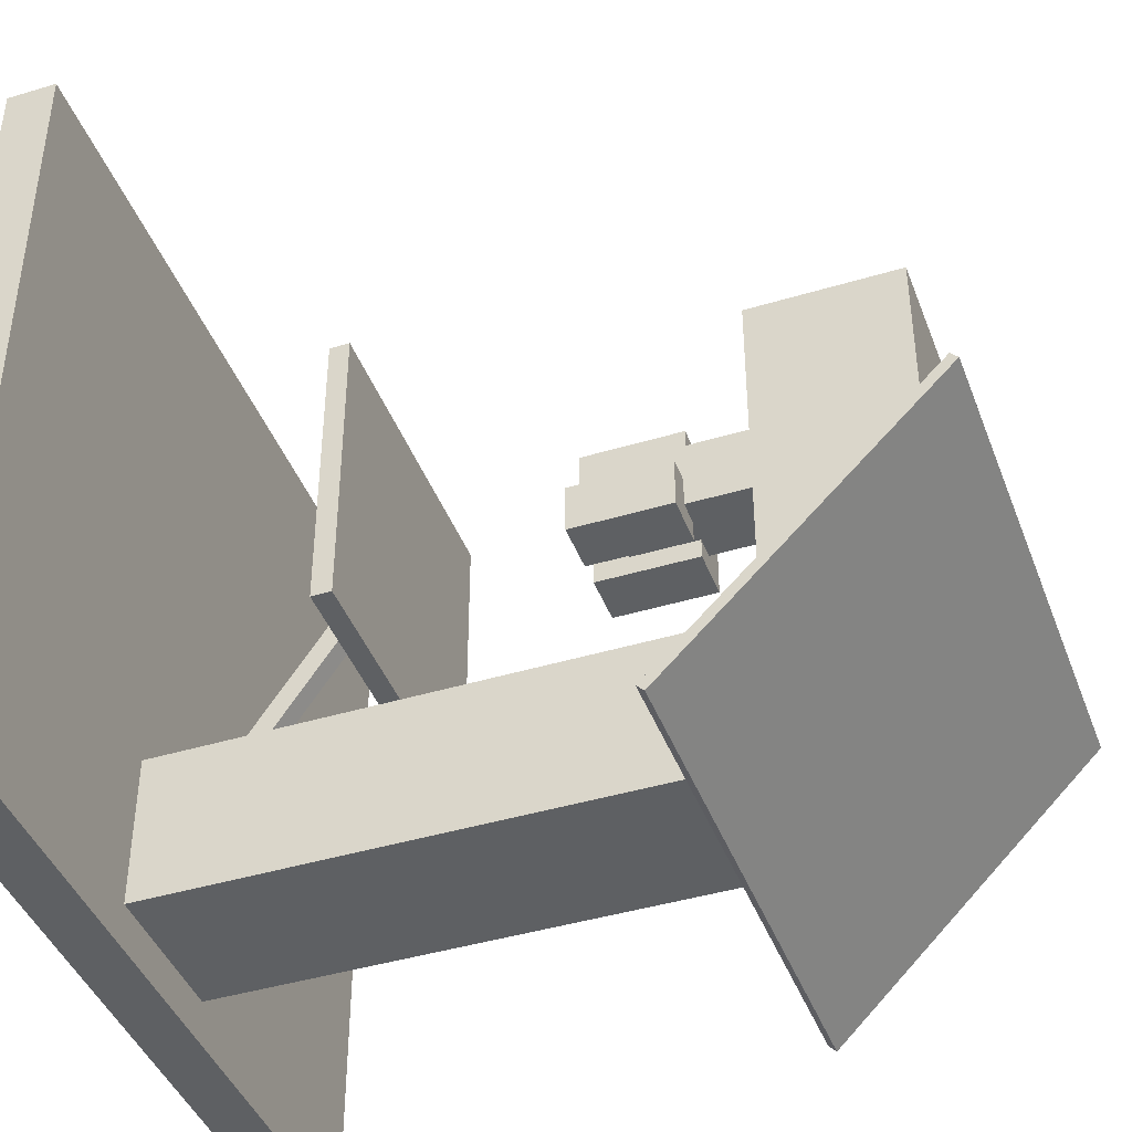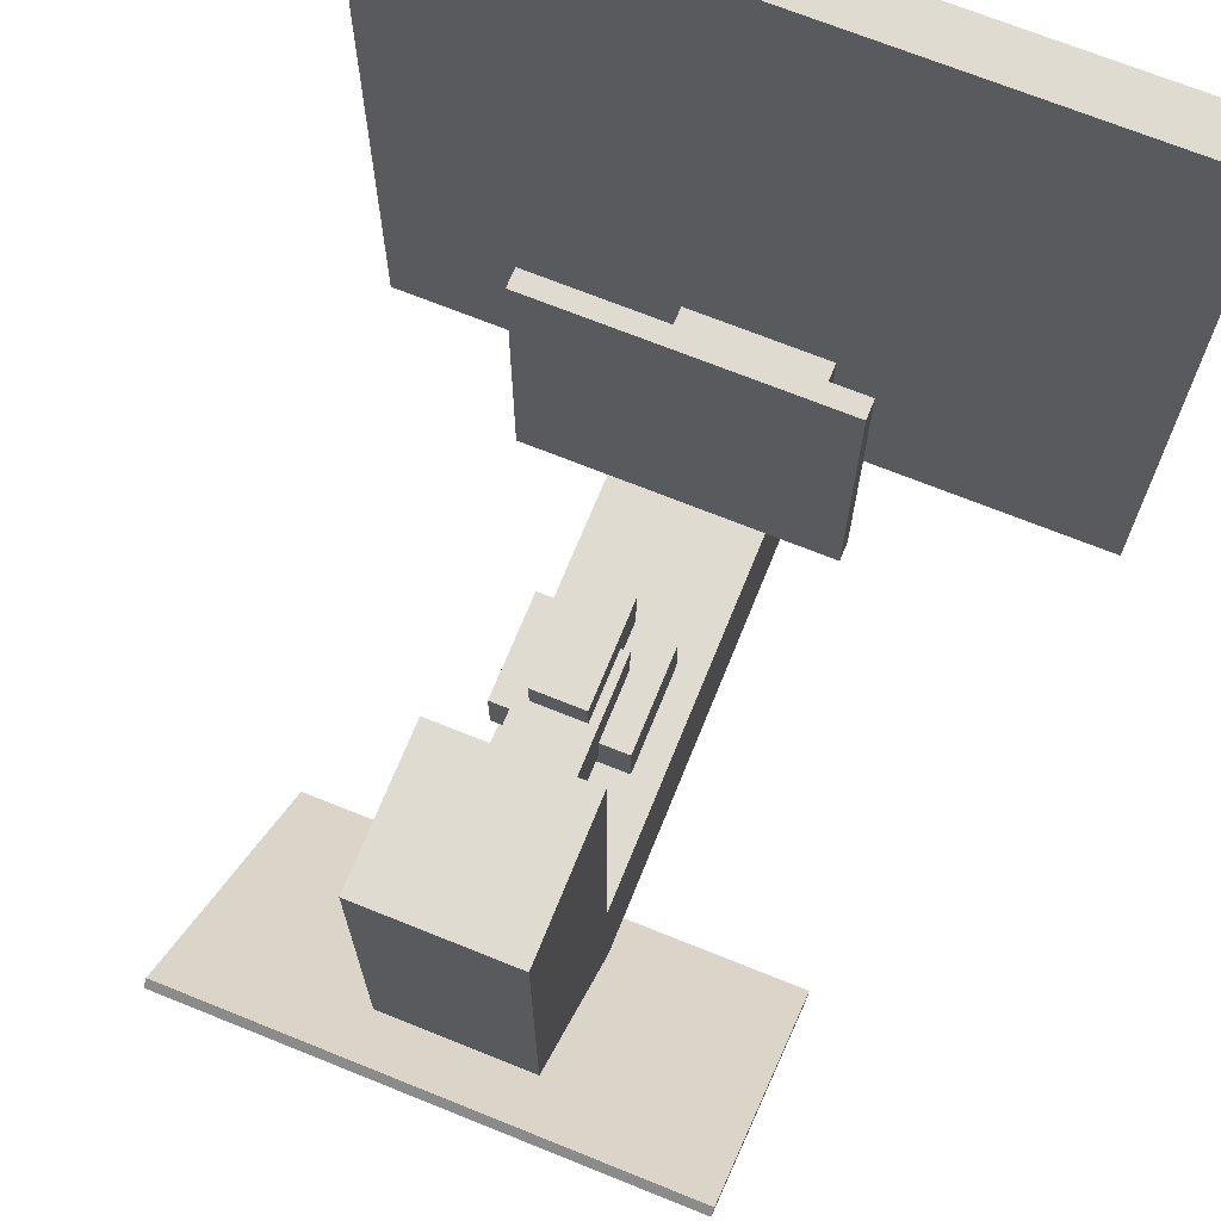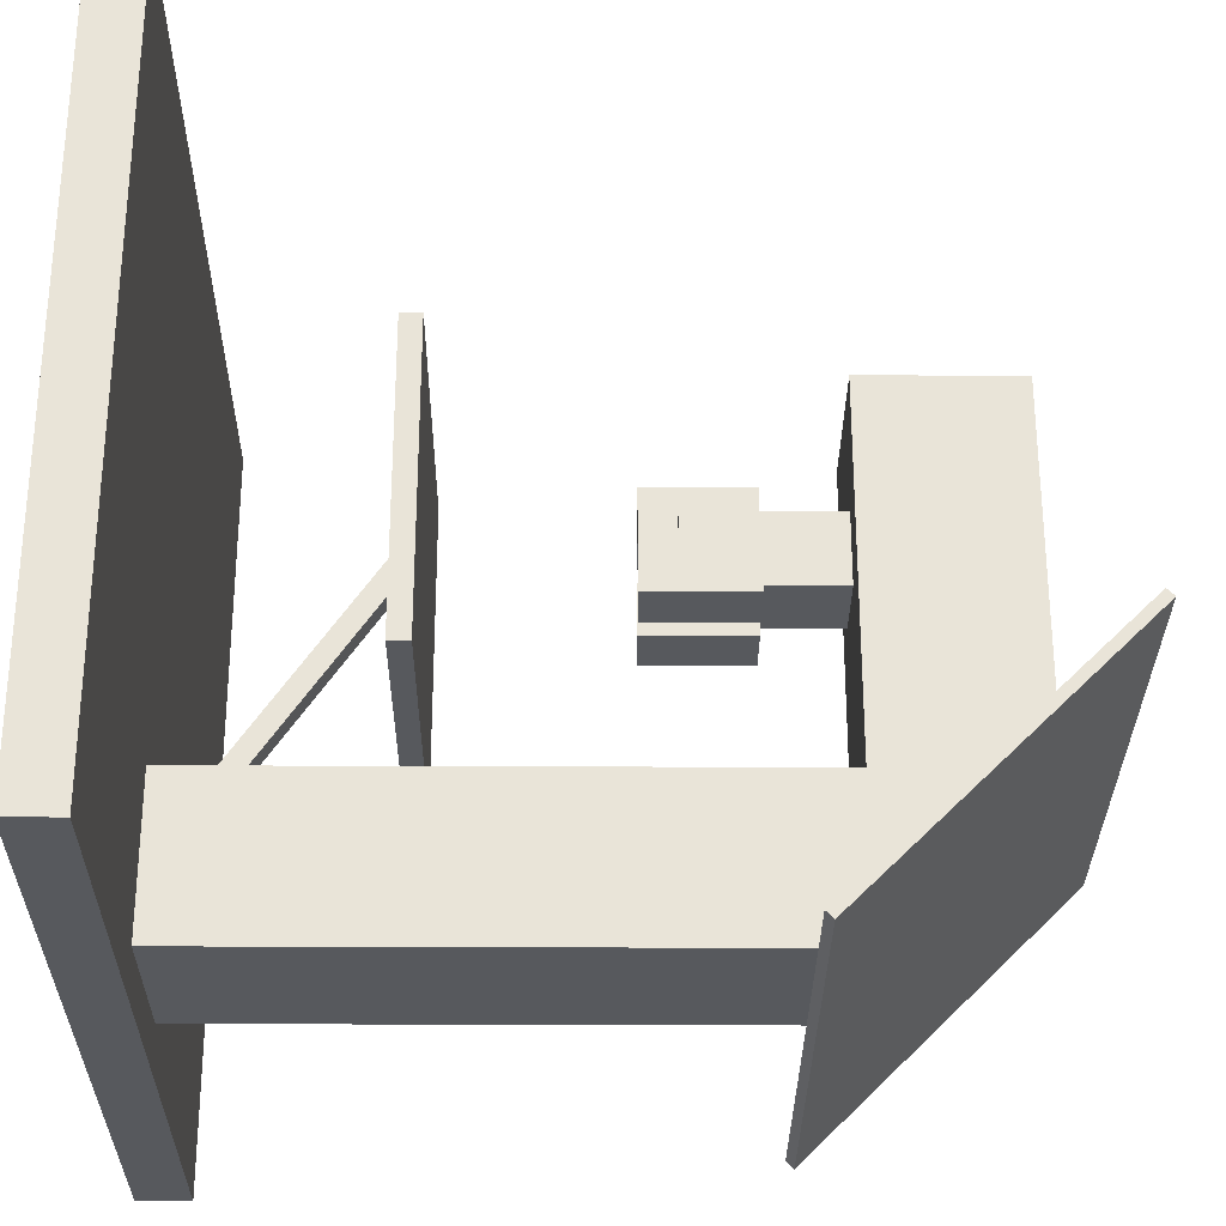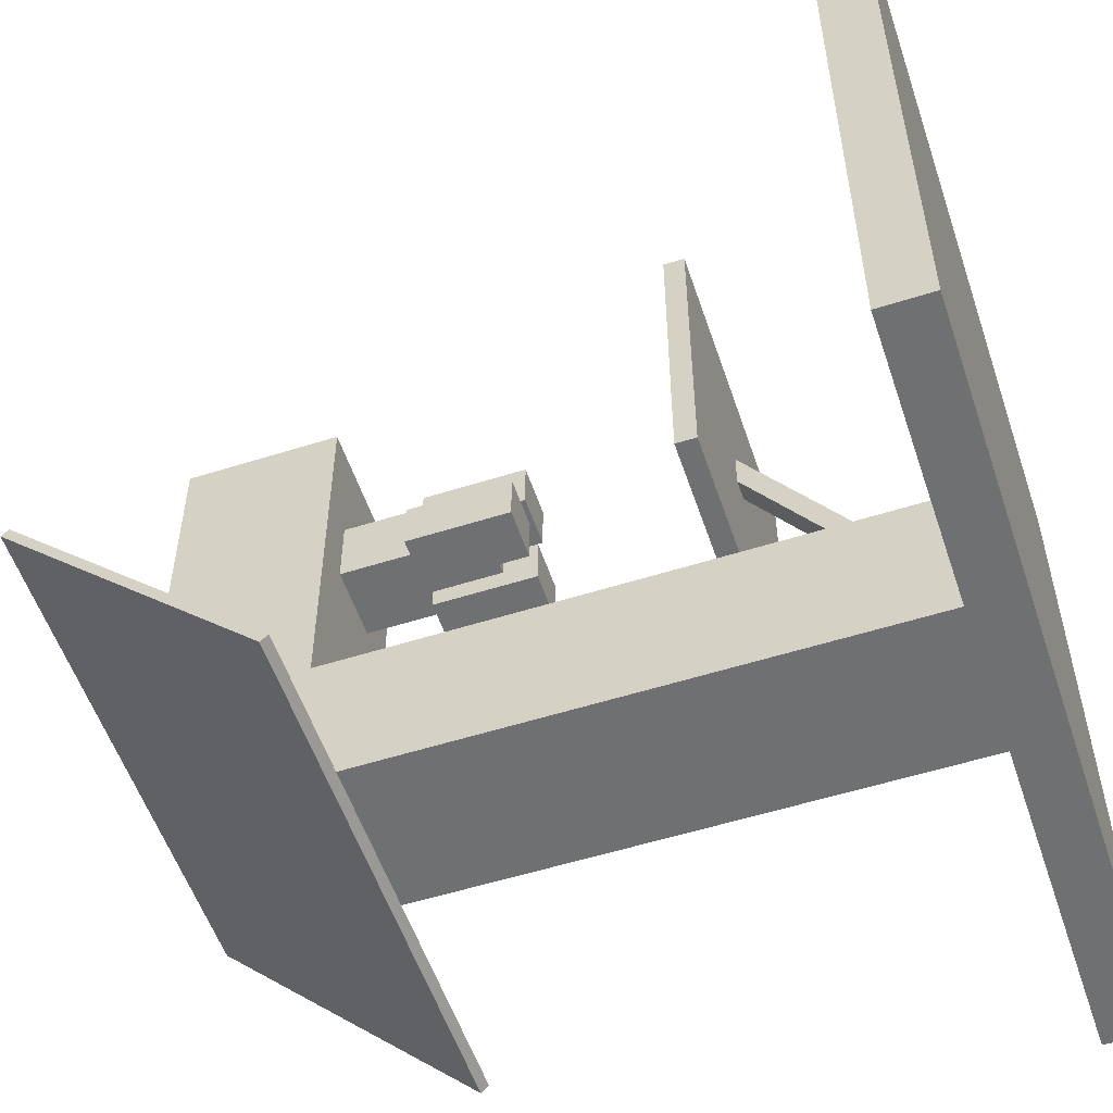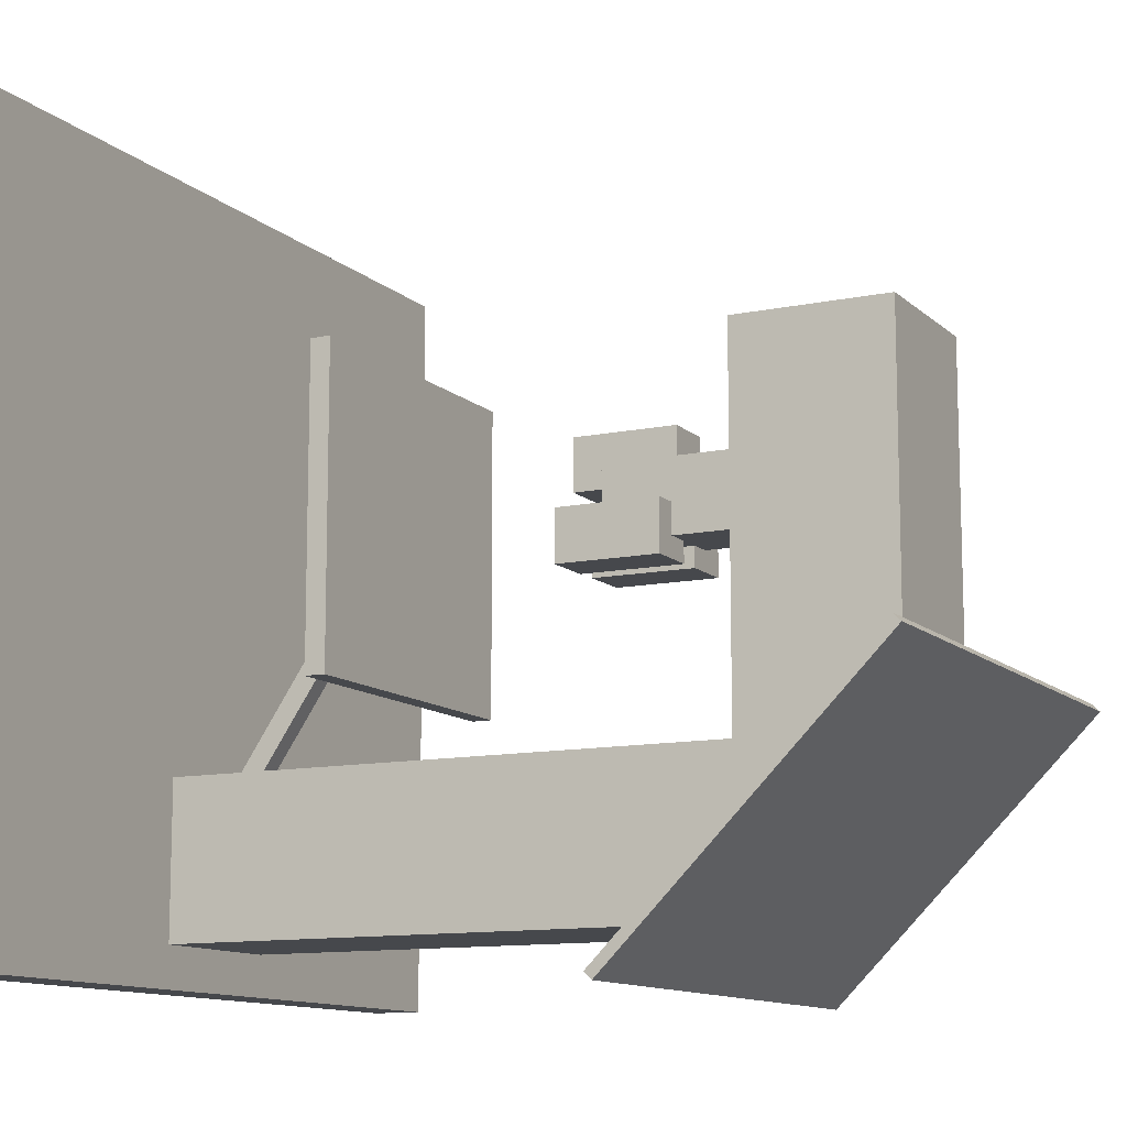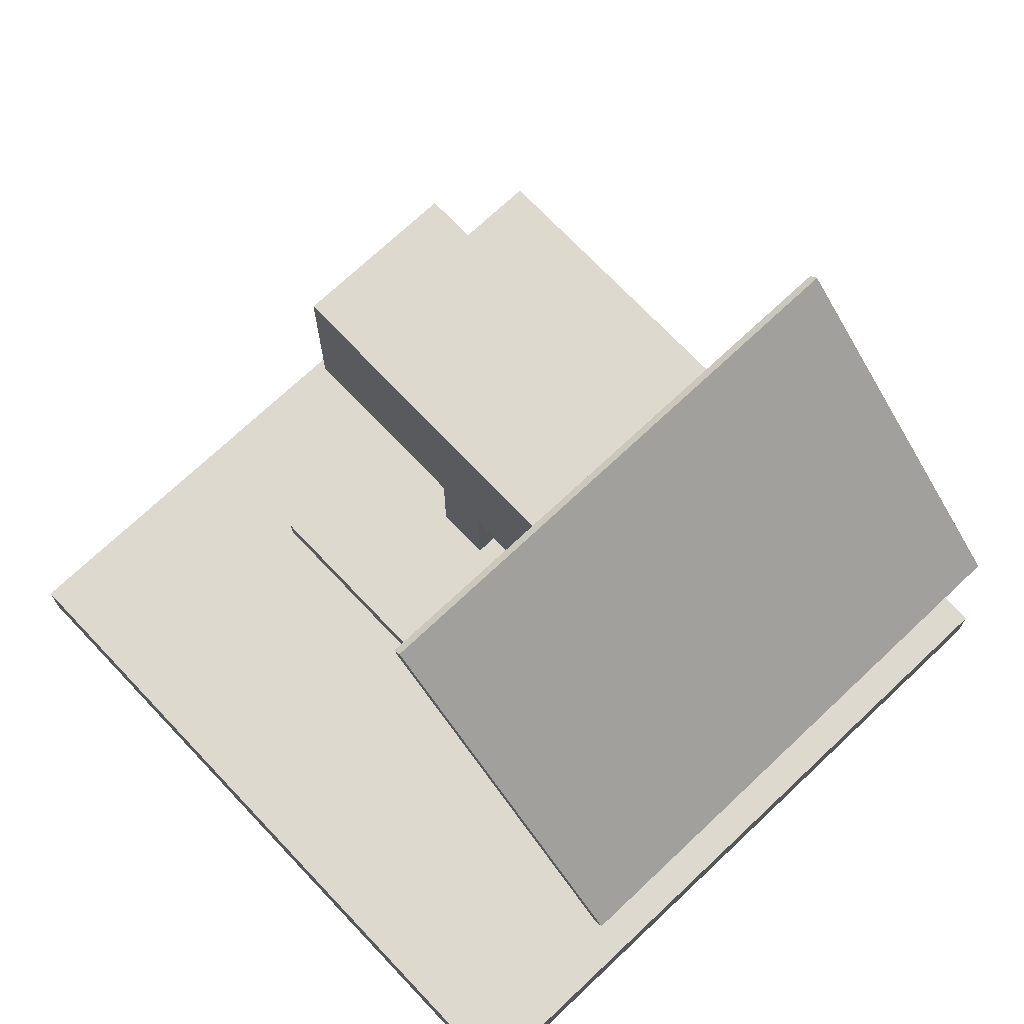
<metadata>
{"format":"obj","ext":"obj","renderer":"f3d","projection":"perspective","resolution":1024,"background":"white","views":[{"elev":-42.4,"azim":109.9,"up":"+Z"},{"elev":69.8,"azim":-158.0,"up":"+Z"},{"elev":-29.6,"azim":89.6,"up":"+Z"},{"elev":-54.9,"azim":-71.5,"up":"+Z"},{"elev":-11.5,"azim":116.9,"up":"+Z"},{"elev":71.4,"azim":136.6,"up":"+Y"}]}
</metadata>
<code>
o plate_Cube
v 0.875 -0 0.125
v 0.875 -0 0.875
v 0.125 -0 0.875
v 0.125 -0 0.125
v 0.875 0.05 0.125
v 0.875 0.05 0.875
v 0.125 0.05 0.875
v 0.125 0.05 0.125
f 2 4 1
f 5 7 6
f 5 2 1
f 6 3 2
f 7 4 3
f 1 8 5
f 2 3 4
f 5 8 7
f 5 6 2
f 6 7 3
f 7 8 4
f 1 4 8
o holder_Cube.002
v 0.575 0.05 0.165
v 0.575 0.05 0.315
v 0.425 0.05 0.315
v 0.425 0.05 0.165
v 0.575 0.605 0.165
v 0.575 0.75 0.315
v 0.425 0.75 0.315
v 0.425 0.6053 0.165
v 0.575 0.6 0.315
v 0.425 0.6 0.315
v 0.575 0.75 0.6752
v 0.425 0.75 0.6752
v 0.575 0.6 0.6752
v 0.425 0.6 0.6752
f 11 9 10
f 18 10 17
f 12 18 16
f 18 15 16
f 14 16 15
f 12 13 9
f 17 9 13
f 13 14 17
f 18 20 15
f 20 14 15
f 21 20 22
f 14 21 17
f 17 22 18
f 11 12 9
f 18 11 10
f 12 11 18
f 14 13 16
f 12 16 13
f 17 10 9
f 18 22 20
f 20 19 14
f 21 19 20
f 14 19 21
f 17 21 22
o plateholder_Cube.008
v 0.49 0.06952 0.3089
v 0.49 0.2339 0.5526
v 0.49 0.0861 0.2977
v 0.49 0.2505 0.5415
v 0.51 0.06952 0.3089
v 0.51 0.2339 0.5526
v 0.51 0.0861 0.2977
v 0.51 0.2505 0.5415
f 24 25 23
f 26 29 25
f 29 28 27
f 28 23 27
f 29 23 25
f 26 28 30
f 24 26 25
f 26 30 29
f 29 30 28
f 28 24 23
f 29 27 23
f 26 24 28
o itemholder_Cube.007
v 0.35 0.2341 0.6831
v 0.35 0.2541 0.6831
v 0.35 0.2341 0.3831
v 0.35 0.2541 0.3831
v 0.65 0.2341 0.6831
v 0.65 0.2541 0.6831
v 0.65 0.2341 0.3831
v 0.65 0.2541 0.3831
f 32 33 31
f 34 37 33
f 38 35 37
f 36 31 35
f 37 31 33
f 34 36 38
f 32 34 33
f 34 38 37
f 38 36 35
f 36 32 31
f 37 35 31
f 34 32 36
o scanner_Cube.004
v 0.4617 0.46 0.5704
v 0.4617 0.6 0.5704
v 0.4617 0.46 0.5004
v 0.4617 0.6 0.5004
v 0.5317 0.46 0.5704
v 0.5317 0.6 0.5704
v 0.5317 0.46 0.5004
v 0.5317 0.6 0.5004
f 40 41 39
f 42 45 41
f 46 43 45
f 44 39 43
f 45 39 41
f 42 44 46
f 40 42 41
f 42 46 45
f 46 44 43
f 44 40 39
f 45 43 39
f 42 40 44
o sc3_Cube.006
v 0.4701 0.4268 0.6006
v 0.4701 0.5268 0.6006
v 0.4701 0.4268 0.5506
v 0.4701 0.5268 0.5506
v 0.5201 0.4268 0.6006
v 0.5201 0.5268 0.6006
v 0.5201 0.4268 0.5506
v 0.5201 0.5268 0.5506
f 48 49 47
f 50 53 49
f 54 51 53
f 52 47 51
f 53 47 49
f 50 52 54
f 48 50 49
f 50 54 53
f 54 52 51
f 52 48 47
f 53 51 47
f 50 48 52
o sc2_Cube.001
v 0.4339 0.4268 0.5305
v 0.4339 0.5268 0.5305
v 0.4339 0.4268 0.4805
v 0.4339 0.5268 0.4805
v 0.4839 0.4268 0.5305
v 0.4839 0.5268 0.5305
v 0.4839 0.4268 0.4805
v 0.4839 0.5268 0.4805
f 56 57 55
f 58 61 57
f 62 59 61
f 60 55 59
f 61 55 57
f 58 60 62
f 56 58 57
f 58 62 61
f 62 60 59
f 60 56 55
f 61 59 55
f 58 56 60
o sc1_Cube.005
v 0.5067 0.4268 0.5301
v 0.5067 0.5268 0.5301
v 0.5067 0.4268 0.4801
v 0.5067 0.5268 0.4801
v 0.5567 0.4268 0.5301
v 0.5567 0.5268 0.5301
v 0.5567 0.4268 0.4801
v 0.5567 0.5268 0.4801
f 64 65 63
f 66 69 65
f 70 67 69
f 68 63 67
f 69 63 65
f 66 68 70
f 64 66 65
f 66 70 69
f 70 68 67
f 68 64 63
f 69 67 63
f 66 64 68
o screen_Cube.003
v 0.7493 0.5574 0.1103
v 0.7493 0.5504 0.1174
v 0.2488 0.5504 0.1174
v 0.2488 0.5574 0.1103
v 0.7493 0.8137 0.3666
v 0.7493 0.8066 0.3737
v 0.2488 0.8066 0.3737
v 0.2488 0.8137 0.3666
f 72 74 71
f 78 76 75
f 75 72 71
f 76 73 72
f 77 74 73
f 71 78 75
f 72 73 74
f 78 77 76
f 75 76 72
f 76 77 73
f 77 78 74
f 71 74 78

</code>
